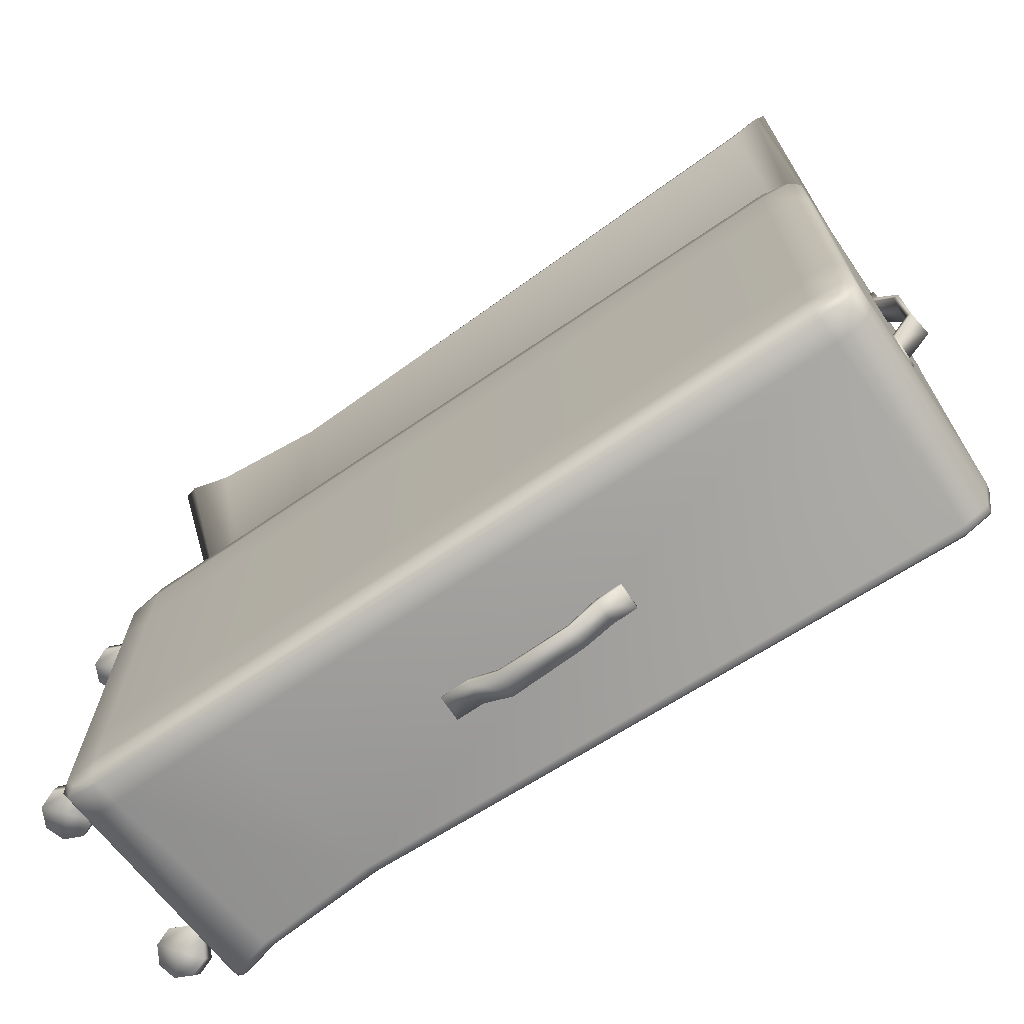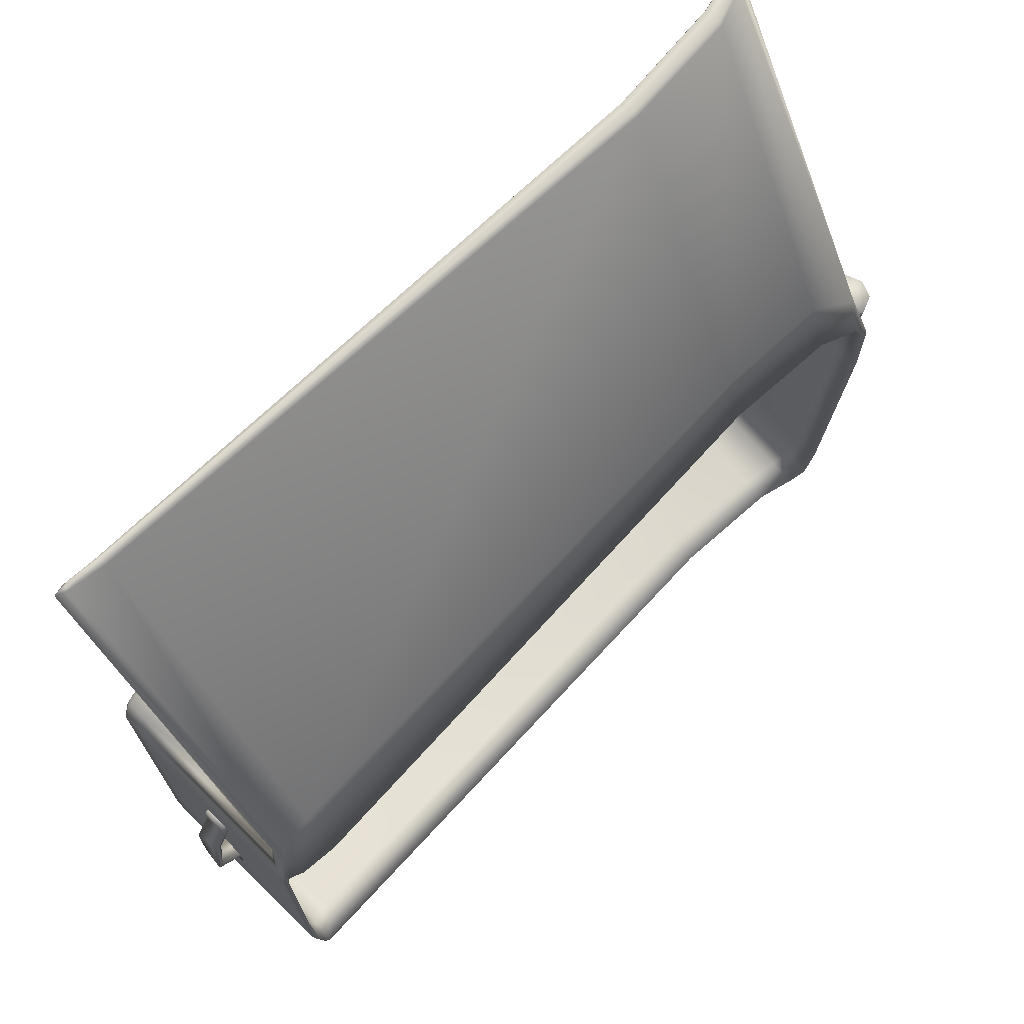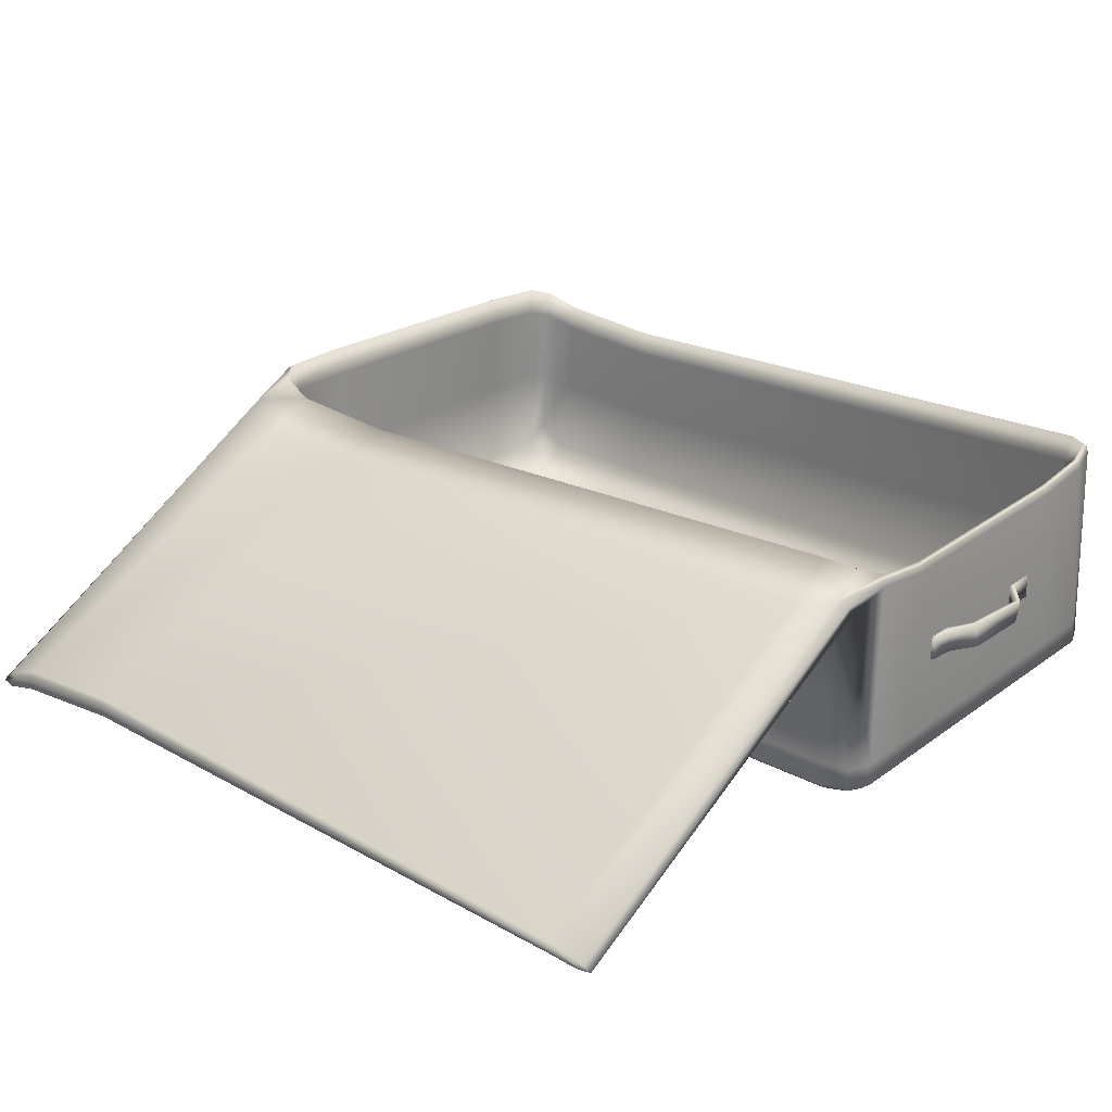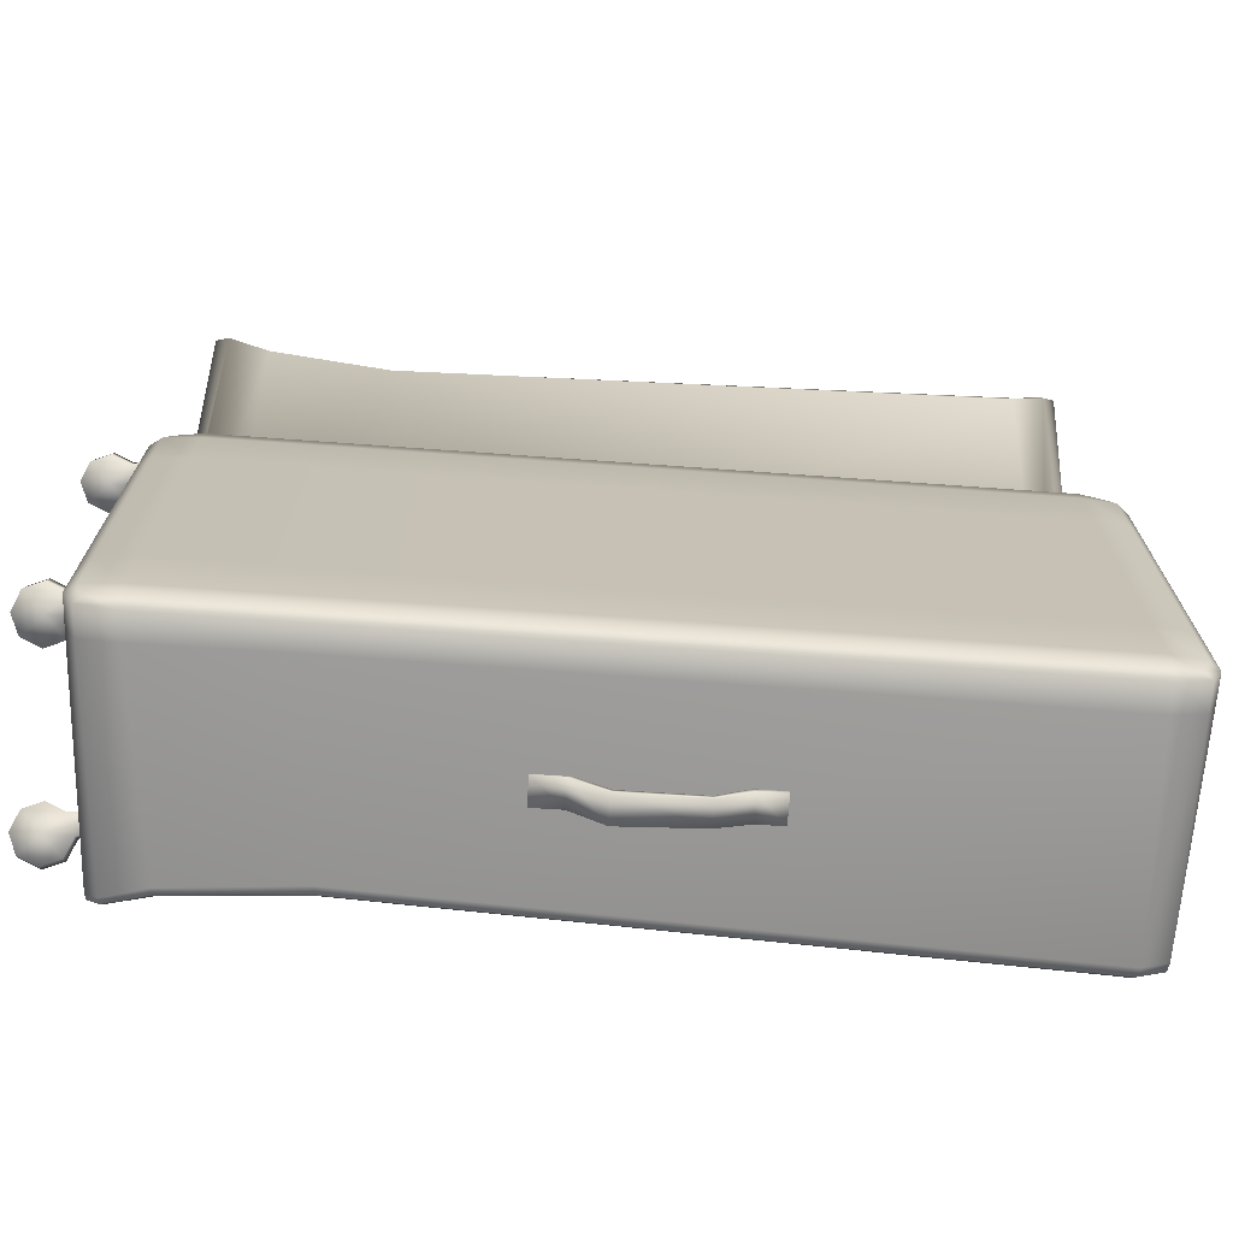
<metadata>
{"format":"obj","ext":"obj","renderer":"f3d","projection":"perspective","resolution":1024,"background":"white","views":[{"elev":-71.0,"azim":34.2,"up":"+Z"},{"elev":71.3,"azim":134.8,"up":"+Z"},{"elev":25.5,"azim":40.6,"up":"+Y"},{"elev":-72.0,"azim":-4.1,"up":"+Z"}]}
</metadata>
<code>
v  14.06 0 -5.232
v  14.06 0 5.176
v  -9.602 0 5.176
v  -9.602 0 -5.232
v  14.06 1.366 8.907
v  14.05 7.886 8.921
v  -9.076 7.078 8.872
v  -9.547 1.477 8.857
v  -9.404 0.2829 -5.035
v  -9.404 0.2829 4.978
v  13.79 0.2829 4.978
v  13.79 0.2829 -5.035
v  -9.342 1.326 8.278
v  -9.156 4.457 8.544
v  13.6 5.035 8.544
v  13.75 1.471 8.278
v  -9.001 7.587 8.563
v  13.5 8.571 8.563
v  14.89 1.346 -4.888
v  14.89 1.344 4.975
v  15.24 4.526 4.966
v  15.24 4.536 -4.446
v  15.26 7.7 4.987
v  15.26 7.726 -4.035
v  -9.255 1.294 -8.252
v  13.81 1.391 -8.268
v  13.86 4.716 -8.471
v  -8.809 4.326 -8.405
v  -8.393 7.358 -8.321
v  13.94 8.041 -8.436
v  -14.85 1.46 4.972
v  -14.78 1.435 -5.029
v  -14.92 4.893 -5.012
v  -15.19 4.99 4.956
v  -14.71 8.35 -5.026
v  -15.18 8.521 4.969
v  -9.12 7.895 10.57
v  13.69 8.617 10.57
v  13.57 9.673 8.685
v  -9.03 8.631 8.685
v  15.51 8.627 5.166
v  15.51 8.692 -4.069
v  15.38 8.79 -3.978
v  15.38 8.74 5.075
v  -8.425 8.277 -8.538
v  -8.335 8.368 -8.408
v  14.08 9.149 -8.539
v  14.21 9.052 -8.669
v  -14.88 9.411 -5.202
v  -15.42 9.6 5.145
v  -15.29 9.697 5.054
v  -14.75 9.502 -5.111
v  15.18 0.0974 -5.232
v  15.18 0.0974 5.176
v  -15.15 0.0974 5.176
v  -15.15 0.0974 -5.232
v  -13.93 0 -5.232
v  -13.93 0 5.176
v  15.18 1.304 8.636
v  15.29 8.101 9.152
v  -15.24 7.822 8.656
v  -15.14 1.558 8.56
v  -13.89 1.53 8.854
v  -13.58 7.24 8.869
v  15.18 1.352 -8.508
v  14.08 1.337 -8.843
v  14.25 8.759 -8.713
v  15.23 8.904 -7.927
v  -13.66 0.2829 4.978
v  -13.66 0.2829 -5.035
v  -13.61 1.361 8.278
v  -13.45 4.593 8.544
v  -14.52 2.307 8.047
v  -14.79 4.837 8.255
v  -14.78 8.252 8.274
v  -13.33 7.826 8.563
v  14.85 8.443 8.251
v  14.85 4.97 8.242
v  14.59 2.366 8.041
v  14.61 2.285 -7.918
v  14.89 4.788 -7.939
v  14.93 8.168 -7.715
v  -12.74 7.601 -8.372
v  -13.11 4.465 -8.435
v  -14.16 7.961 -8.235
v  -14.44 4.67 -8.236
v  -14.36 2.233 -8.05
v  -13.52 1.328 -8.259
v  14.93 8.703 9.752
v  14.95 9.486 8.368
v  -13.4 8.904 8.685
v  -14.88 9.39 8.395
v  -15.21 8.776 9.769
v  -13.53 8.09 10.57
v  -12.86 8.574 -8.597
v  -12.73 8.647 -8.467
v  -14.31 8.997 -8.477
v  -14.18 9.057 -8.348
v  15.05 9.294 -7.755
v  15.18 9.197 -7.884
v  14.06 0 7.69
v  -9.602 0 7.69
v  14.06 0.0974 8.566
v  -9.602 0.0974 8.566
v  -9.602 0 -7.723
v  14.06 0 -7.723
v  -9.602 0.0974 -8.574
v  14.06 0.0974 -8.574
v  15.55 1.282 7.728
v  15.55 8.696 7.585
v  15.23 8.43 9.402
v  -15.06 1.358 -8.569
v  -15.48 1.376 -7.723
v  -14.84 9.034 -7.723
v  -14.35 8.815 -8.52
v  -9.404 0.2829 7.419
v  13.79 0.2829 7.419
v  13.79 0.2829 -7.451
v  -9.404 0.2829 -7.451
v  14.9 1.399 7.398
v  15.25 4.746 7.336
v  15.28 8.065 7.315
v  15.26 7.988 -6.511
v  15.24 4.686 -6.89
v  14.89 1.384 -7.311
v  -14.77 1.413 -7.444
v  -14.88 4.804 -7.421
v  -14.63 8.195 -7.439
v  -15.26 8.466 7.407
v  -15.24 4.959 7.388
v  -14.86 1.452 7.411
v  15.51 8.991 -6.62
v  15.38 9.088 -6.495
v  15.4 9.095 7.418
v  15.52 8.938 7.543
v  -15.51 9.537 7.649
v  -15.38 9.635 7.524
v  -14.66 9.325 -7.556
v  -14.79 9.252 -7.681
v  15.18 0.0974 7.69
v  14.89 0.1732 8.339
v  14.89 0.1732 -8.354
v  15.18 0.0974 -7.723
v  -15.15 0.0974 -7.723
v  -13.93 0 -7.723
v  -14.83 0.1732 -8.354
v  -13.93 0.0974 -8.574
v  -13.93 0 7.69
v  -13.93 0.0974 8.566
v  -14.83 0.1732 8.339
v  -15.15 0.0974 7.69
v  -13.66 0.2829 7.419
v  -13.66 0.2829 -7.451
v  14.01 0.7882 24.23
v  13.89 0.8934 24.26
v  -9.107 1.645 24.26
v  -9.075 1.394 24.23
v  13.77 1.036 24.23
v  -9.14 1.934 24.23
v  -9.602 0.3898 8.858
v  14.06 0.3898 8.858
v  15.55 8.4 -4.099
v  15.55 8.348 5.196
v  15.55 1.283 5.19
v  15.55 1.3 -5.116
v  15.55 0.3898 5.176
v  15.55 0.3898 -5.232
v  -8.456 8.003 -8.582
v  -9.484 1.262 -8.83
v  14.06 0.3898 -8.858
v  -9.602 0.3898 -8.858
v  -15.46 9.307 5.176
v  -14.93 9.137 -5.232
v  -15.49 1.379 -5.232
v  -15.54 1.422 5.175
v  -15.55 0.3898 -5.232
v  -15.55 0.3898 5.176
v  14.86 0.7126 24.2
v  15.14 0.7512 24.23
v  14.77 0.9026 24.2
v  15.18 0.3898 8.566
v  -15.15 0.3898 8.566
v  -13.93 0.3898 8.858
v  -13.57 1.264 24.26
v  -13.57 0.9902 24.23
v  -13.57 1.575 24.23
v  -14.67 1.157 24.2
v  -15.06 0.8013 24.23
v  -14.67 0.7242 24.2
v  -12.9 8.355 -8.64
v  -13.82 1.306 -8.836
v  -13.93 0.3898 -8.858
v  -15.15 0.3898 -8.574
v  15.18 0.3898 -8.574
v  15.55 8.698 -6.662
v  15.55 1.331 -7.614
v  15.55 0.3898 -7.723
v  15.55 0.3898 7.69
v  -15.55 8.52 8.918
v  -15.55 9.245 7.69
v  -15.55 1.5 7.686
v  -15.55 0.3898 7.69
v  -15.55 0.3898 -7.723
v  -9.151 2.08 24.12
v  13.73 1.134 24.12
v  -15.06 1.15 24.12
v  -13.57 1.729 24.12
v  -15.06 0.5655 24.12
v  -15.55 0.6974 24.12
v  -9.064 1.361 24.12
v  -13.57 0.9492 24.12
v  14.05 0.8033 24.12
v  15.16 0.6766 24.12
v  15.11 0.9388 24.12
v  15.55 0.754 24.12
v  -15.85 8.437 6.548
v  -16.5 8.706 6.53
v  -16.5 7.788 6.591
v  -15.58 7.788 6.591
v  -15.85 7.139 6.635
v  -16.5 6.87 6.653
v  -16.5 6.829 6.037
v  -15.85 7.098 6.019
v  -17.15 7.139 6.635
v  -17.15 7.098 6.019
v  -17.42 7.788 6.591
v  -17.42 7.747 5.975
v  -17.15 8.437 6.548
v  -17.15 8.396 5.932
v  -16.5 8.665 5.914
v  -15.85 8.396 5.932
v  -15.58 7.747 5.975
v  -16.5 7.747 5.975
v  -15.32 7.023 6.697
v  -15.35 7.672 6.654
v  -15.32 6.982 6.081
v  -15.35 7.631 6.038
v  -15.85 1.992 6.454
v  -16.5 2.256 6.4
v  -16.5 1.355 6.586
v  -15.58 1.355 6.586
v  -15.85 0.7179 6.717
v  -16.5 0.4541 6.771
v  -16.5 0.3294 6.167
v  -15.85 0.5932 6.112
v  -17.15 0.7179 6.717
v  -17.15 0.5932 6.112
v  -17.42 1.355 6.586
v  -17.42 1.23 5.981
v  -17.15 1.992 6.454
v  -17.15 1.867 5.85
v  -16.5 2.131 5.795
v  -15.85 1.867 5.85
v  -15.58 1.23 5.981
v  -16.5 1.23 5.981
v  -15.32 0.6116 6.795
v  -15.35 1.248 6.663
v  -15.32 0.4869 6.19
v  -15.35 1.124 6.059
v  -15.48 8.486 -6.907
v  -16.13 8.72 -7.04
v  -16.13 7.92 -6.587
v  -15.21 7.92 -6.587
v  -15.48 7.354 -6.266
v  -16.13 7.12 -6.133
v  -16.13 6.815 -6.669
v  -15.48 7.05 -6.802
v  -16.78 7.354 -6.266
v  -16.78 7.05 -6.802
v  -17.05 7.92 -6.587
v  -17.05 7.615 -7.123
v  -16.78 8.486 -6.907
v  -16.78 8.181 -7.444
v  -16.13 8.415 -7.577
v  -15.48 8.181 -7.444
v  -15.21 7.615 -7.123
v  -16.13 7.615 -7.123
v  -14.83 7.277 -6.159
v  -14.74 7.843 -6.48
v  -14.83 6.973 -6.696
v  -14.74 7.538 -7.017
v  -15.48 1.991 -6.682
v  -16.13 2.255 -6.735
v  -16.13 1.354 -6.552
v  -15.21 1.354 -6.552
v  -15.48 0.7165 -6.423
v  -16.13 0.4525 -6.37
v  -16.13 0.3298 -6.975
v  -15.48 0.5938 -7.028
v  -16.78 0.7165 -6.423
v  -16.78 0.5938 -7.028
v  -17.05 1.354 -6.552
v  -17.05 1.231 -7.157
v  -16.78 1.991 -6.682
v  -16.78 1.868 -7.287
v  -16.13 2.132 -7.34
v  -15.48 1.868 -7.287
v  -15.21 1.231 -7.157
v  -16.13 1.231 -7.157
v  -14.83 0.6099 -6.346
v  -14.74 1.247 -6.475
v  -14.83 0.4873 -6.951
v  -14.74 1.125 -7.08
v  3.256 4.268 -8.969
v  2.157 4.268 -9.619
v  2.157 5.2 -9.467
v  3.256 5.2 -8.969
v  4.194 5.2 -8.919
v  4.194 4.268 -8.919
v  -0.6151 4.268 -9.667
v  -0.6151 5.2 -9.783
v  -1.803 4.268 -8.821
v  -1.803 5.2 -8.821
v  -2.825 4.268 -8.838
v  -2.825 5.2 -8.838
v  2.105 5.2 -9.283
v  2.105 4.268 -9.435
v  3.201 4.268 -8.733
v  3.201 5.2 -8.751
v  -0.5586 4.268 -9.484
v  -0.5586 5.2 -9.6
v  -1.746 4.268 -8.638
v  -1.746 5.2 -8.638
v  4.184 5.2 -8.728
v  4.184 4.268 -8.728
v  -2.828 4.268 -8.647
v  -2.828 5.2 -8.647
v  15.74 4.268 2.978
v  16.39 4.268 1.879
v  16.23 5.2 1.879
v  15.74 5.2 2.978
v  15.69 5.2 3.916
v  15.69 4.268 3.916
v  16.43 4.268 -0.8934
v  16.55 5.2 -0.8934
v  15.59 4.268 -2.081
v  15.59 5.2 -2.081
v  15.61 4.268 -3.103
v  15.61 5.2 -3.103
v  16.05 5.2 1.827
v  16.2 4.268 1.827
v  15.5 4.268 2.923
v  15.52 5.2 2.923
v  16.25 4.268 -0.8368
v  16.37 5.2 -0.8368
v  15.41 4.268 -2.025
v  15.41 5.2 -2.025
v  15.5 5.2 3.905
v  15.5 4.268 3.905
v  15.42 4.268 -3.106
v  15.42 5.2 -3.106
o Suitcase
g Suitcase
f 1 2 3 4
f 5 6 7 8
f 9 10 11 12
f 13 14 15 16
f 17 18 15 14
f 19 20 21 22
f 23 24 22 21
f 25 26 27 28
f 29 28 27 30
f 31 32 33 34
f 35 36 34 33
f 37 38 39 40
f 17 40 39 18
f 41 42 43 44
f 24 23 44 43
f 45 46 47 48
f 29 30 47 46
f 49 50 51 52
f 36 35 52 51
f 53 54 2 1
f 55 56 57 58
f 4 3 58 57
f 59 60 6 5
f 61 62 63 64
f 65 66 67 68
f 32 31 69 70
f 10 9 70 69
f 20 19 12 11
f 13 71 72 14
f 71 73 74 72
f 75 76 72 74
f 76 17 14 72
f 18 77 78 15
f 79 16 15 78
f 26 80 81 27
f 82 30 27 81
f 29 83 84 28
f 83 85 86 84
f 87 88 84 86
f 88 25 28 84
f 38 89 90 39
f 77 18 39 90
f 17 76 91 40
f 76 75 92 91
f 93 94 91 92
f 94 37 40 91
f 45 95 96 46
f 95 97 98 96
f 85 83 96 98
f 83 29 46 96
f 30 82 99 47
f 100 48 47 99
f 2 101 102 3
f 101 103 104 102
f 4 105 106 1
f 105 107 108 106
f 60 59 109 110 111
f 112 113 114 115
f 10 116 117 11
f 116 13 16 117
f 12 118 119 9
f 118 26 25 119
f 20 120 121 21
f 120 79 78 121
f 77 122 121 78
f 122 23 21 121
f 24 123 124 22
f 123 82 81 124
f 80 125 124 81
f 125 19 22 124
f 32 126 127 33
f 126 87 86 127
f 85 128 127 86
f 128 35 33 127
f 36 129 130 34
f 129 75 74 130
f 73 131 130 74
f 131 31 34 130
f 42 132 133 43
f 132 100 99 133
f 82 123 133 99
f 123 24 43 133
f 23 122 134 44
f 122 77 90 134
f 89 135 134 90
f 135 41 44 134
f 50 136 137 51
f 136 93 92 137
f 75 129 137 92
f 129 36 51 137
f 35 128 138 52
f 128 85 98 138
f 97 139 138 98
f 139 49 52 138
f 54 140 101 2
f 140 141 103 101
f 142 143 106 108
f 143 53 1 106
f 56 144 145 57
f 144 146 147 145
f 107 105 145 147
f 105 4 57 145
f 3 102 148 58
f 102 104 149 148
f 150 151 148 149
f 151 55 58 148
f 31 131 152 69
f 131 73 71 152
f 13 116 152 71
f 116 10 69 152
f 9 119 153 70
f 119 25 88 153
f 87 126 153 88
f 126 32 70 153
f 19 125 118 12
f 125 80 26 118
f 79 120 117 16
f 120 20 11 117
f 154 155 156 157
f 155 158 159 156
f 8 160 161 5
f 160 104 103 161
f 162 163 164 165
f 162 42 41 163
f 164 166 167 165
f 166 54 53 167
f 168 67 66 169
f 168 45 48 67
f 66 170 171 169
f 170 108 107 171
f 172 173 174 175
f 172 50 49 173
f 174 176 177 175
f 176 56 55 177
f 178 179 155 154
f 179 180 158 155
f 141 181 161 103
f 181 59 5 161
f 62 182 183 63
f 182 150 149 183
f 104 160 183 149
f 160 8 63 183
f 157 156 184 185
f 156 159 186 184
f 187 188 184 186
f 188 189 185 184
f 115 190 191 112
f 115 97 95 190
f 45 168 190 95
f 168 169 191 190
f 169 171 192 191
f 171 107 147 192
f 146 193 192 147
f 193 112 191 192
f 65 194 170 66
f 194 142 108 170
f 100 68 67 48
f 68 195 196 65
f 68 100 132 195
f 42 162 195 132
f 162 165 196 195
f 165 167 197 196
f 167 53 143 197
f 142 194 197 143
f 194 65 196 197
f 59 181 198 109
f 181 141 140 198
f 54 166 198 140
f 166 164 109 198
f 163 41 135 110
f 89 111 110 135
f 61 199 200 201 62
f 199 93 136 200
f 50 172 200 136
f 172 175 201 200
f 175 177 202 201
f 177 55 151 202
f 150 182 202 151
f 182 62 201 202
f 112 193 203 113
f 193 146 144 203
f 56 176 203 144
f 176 174 113 203
f 173 49 139 114
f 97 115 114 139
f 38 37 204 205
f 94 93 206 207
f 199 61 208 209
f 64 7 210 211
f 7 6 212 210
f 6 60 213 212
f 111 89 214 215
f 89 38 205 214
f 37 94 207 204
f 93 199 209 206
f 61 64 211 208
f 60 111 215 213
f 8 7 64 63
f 164 163 110 109
f 174 173 114 113
f 204 159 158 205
f 180 214 205 158
f 206 187 186 207
f 159 204 207 186
f 208 189 188 209
f 187 206 209 188
f 210 157 185 211
f 189 208 211 185
f 212 154 157 210
f 213 178 154 212
f 214 180 179 215
f 178 213 215 179
f 216 217 218 219
f 220 221 222 223
f 221 224 225 222
f 224 226 227 225
f 226 228 229 227
f 228 217 230 229
f 217 216 231 230
f 216 219 232 231
f 223 222 225 233
f 225 227 229 233
f 229 230 231 233
f 233 231 232 223
f 221 220 219 218
f 217 228 226 218
f 218 226 224 221
f 219 220 234 235
f 220 223 236 234
f 223 232 237 236
f 232 219 235 237
f 238 239 240 241
f 242 243 244 245
f 243 246 247 244
f 246 248 249 247
f 248 250 251 249
f 250 239 252 251
f 239 238 253 252
f 238 241 254 253
f 245 244 247 255
f 247 249 251 255
f 251 252 253 255
f 255 253 254 245
f 243 242 241 240
f 239 250 248 240
f 240 248 246 243
f 241 242 256 257
f 242 245 258 256
f 245 254 259 258
f 254 241 257 259
f 260 261 262 263
f 264 265 266 267
f 265 268 269 266
f 268 270 271 269
f 270 272 273 271
f 272 261 274 273
f 261 260 275 274
f 260 263 276 275
f 267 266 269 277
f 269 271 273 277
f 273 274 275 277
f 277 275 276 267
f 265 264 263 262
f 261 272 270 262
f 262 270 268 265
f 263 264 278 279
f 264 267 280 278
f 267 276 281 280
f 276 263 279 281
f 282 283 284 285
f 286 287 288 289
f 287 290 291 288
f 290 292 293 291
f 292 294 295 293
f 294 283 296 295
f 283 282 297 296
f 282 285 298 297
f 289 288 291 299
f 291 293 295 299
f 295 296 297 299
f 299 297 298 289
f 287 286 285 284
f 283 294 292 284
f 284 292 290 287
f 285 286 300 301
f 286 289 302 300
f 289 298 303 302
f 298 285 301 303
f 304 305 306 307
f 304 307 308 309
f 306 305 310 311
f 311 310 312 313
f 313 312 314 315
f 316 317 318 319
f 320 317 316 321
f 322 320 321 323
f 305 304 318 317
f 307 306 316 319
f 308 307 319 324
f 309 308 324 325
f 304 309 325 318
f 310 305 317 320
f 306 311 321 316
f 312 310 320 322
f 311 313 323 321
f 314 312 322 326
f 315 314 326 327
f 313 315 327 323
f 328 329 330 331
f 328 331 332 333
f 330 329 334 335
f 335 334 336 337
f 337 336 338 339
f 340 341 342 343
f 344 341 340 345
f 346 344 345 347
f 329 328 342 341
f 331 330 340 343
f 332 331 343 348
f 333 332 348 349
f 328 333 349 342
f 334 329 341 344
f 330 335 345 340
f 336 334 344 346
f 335 337 347 345
f 338 336 346 350
f 339 338 350 351
f 337 339 351 347

</code>
